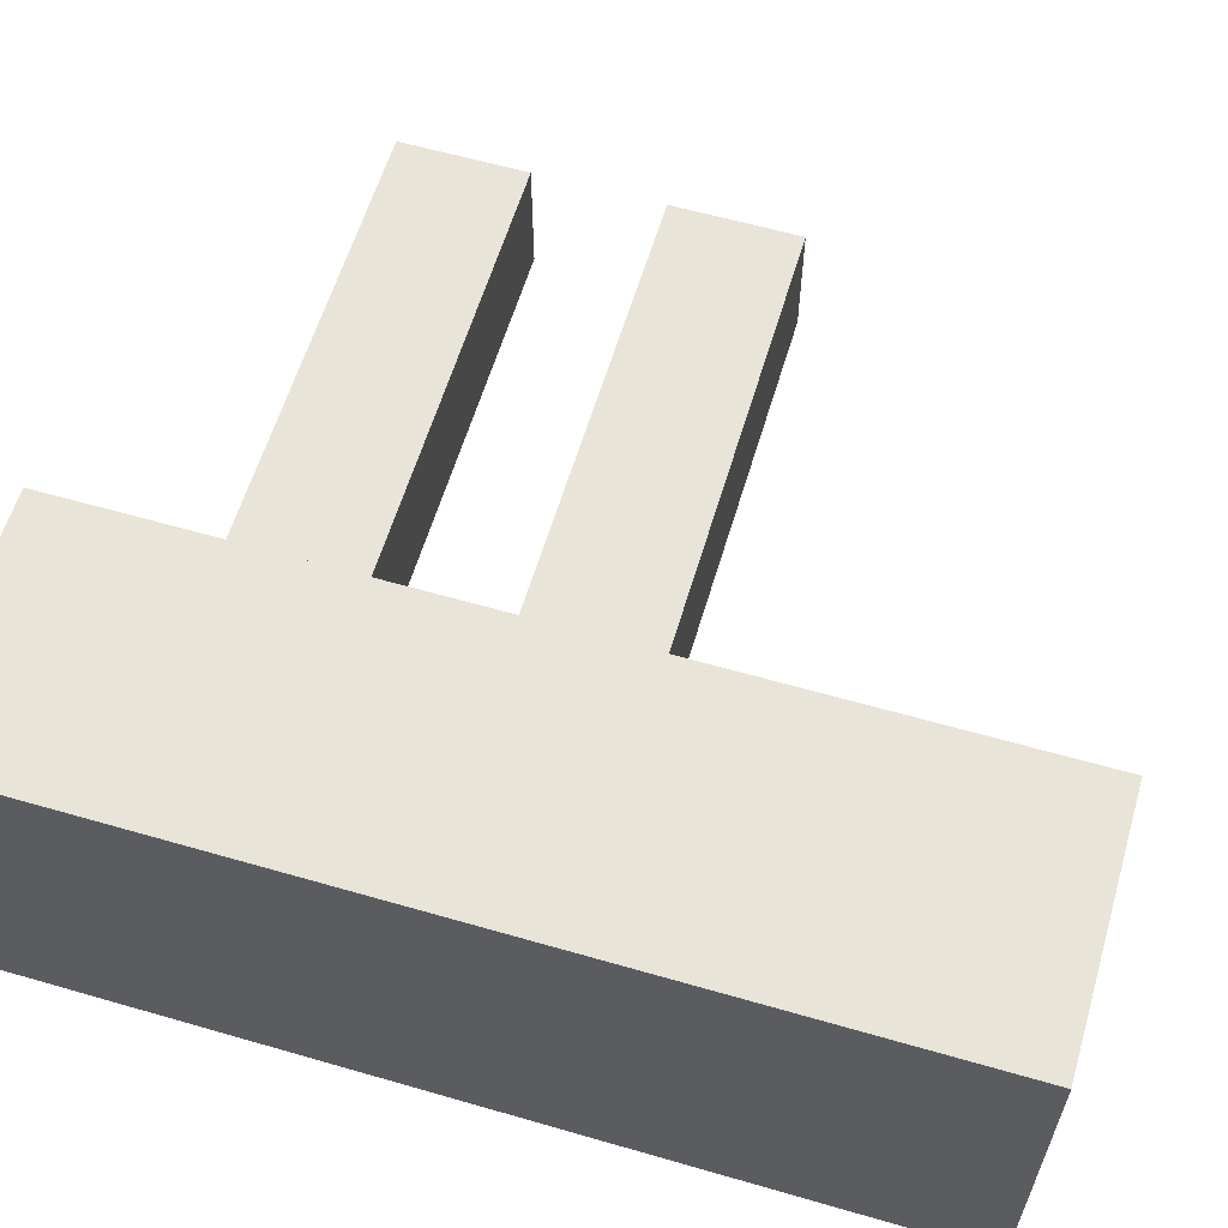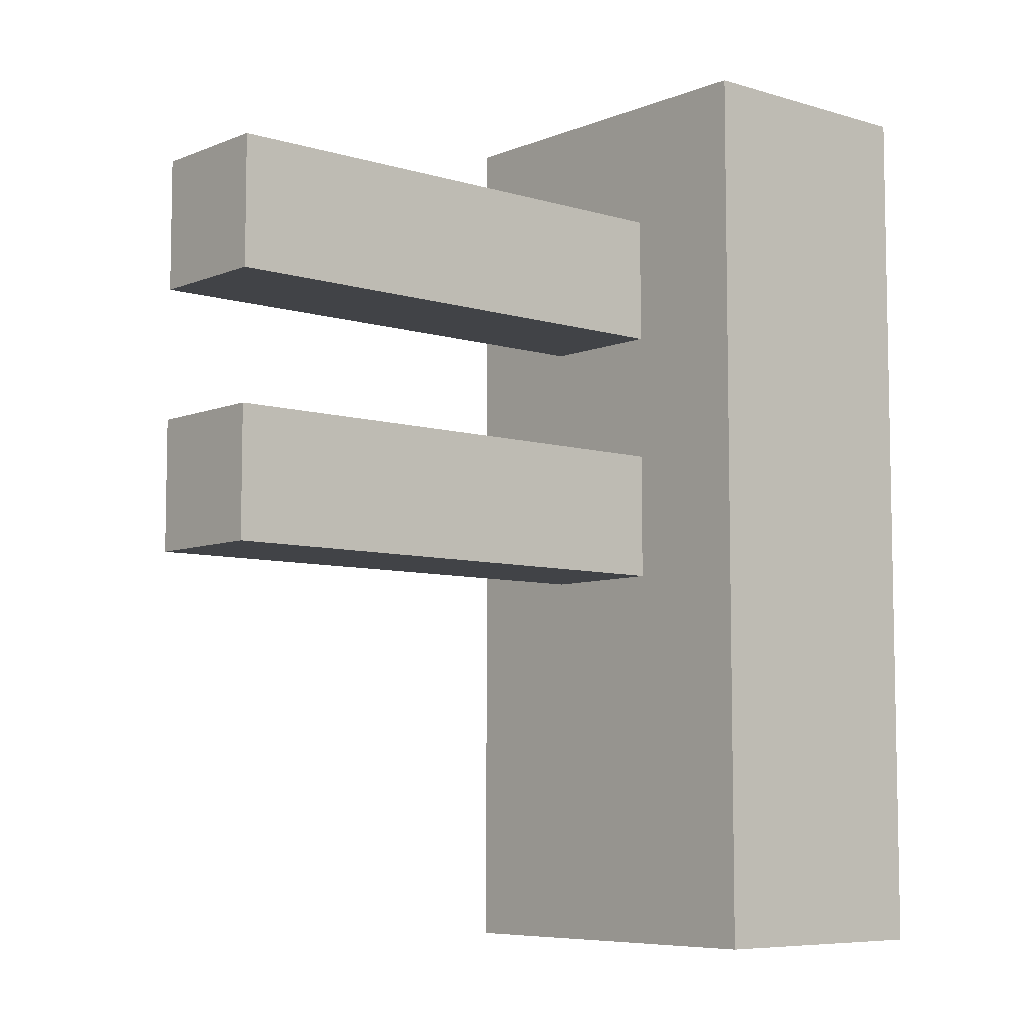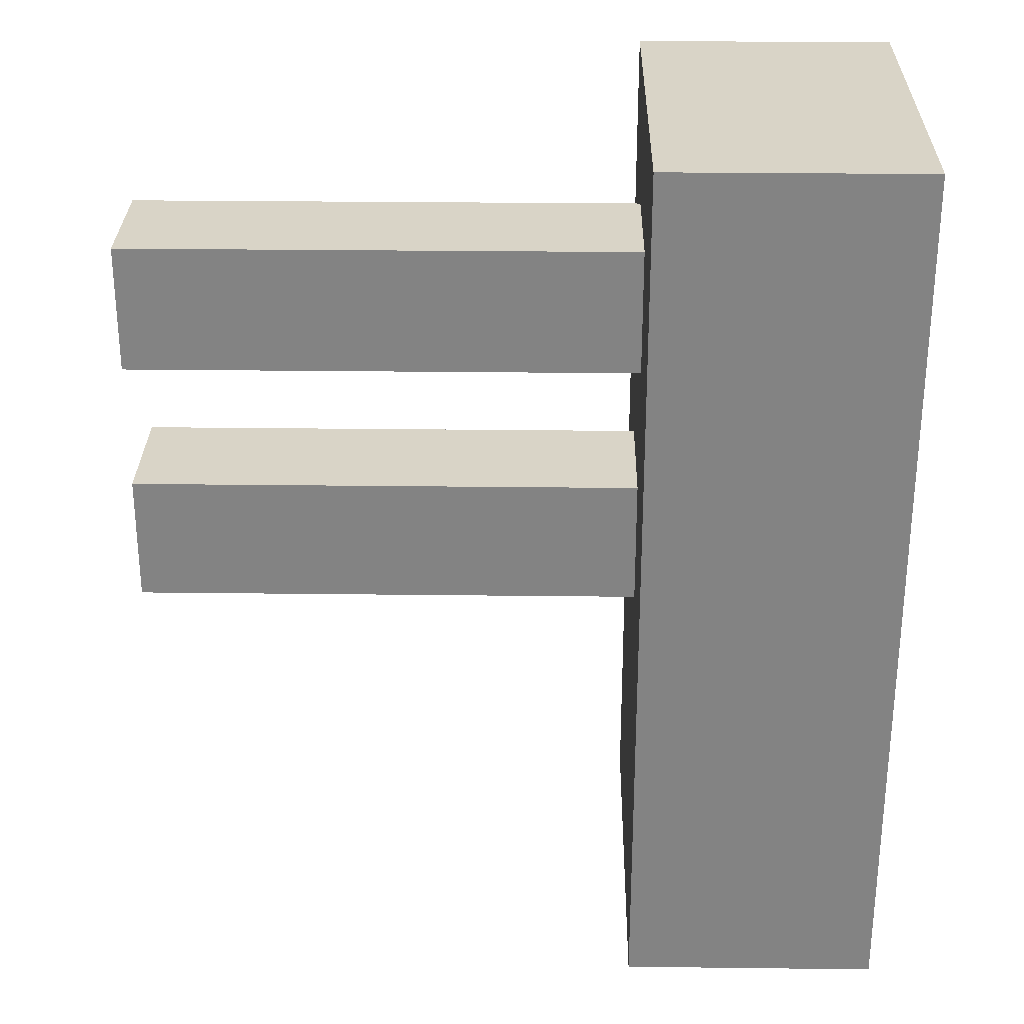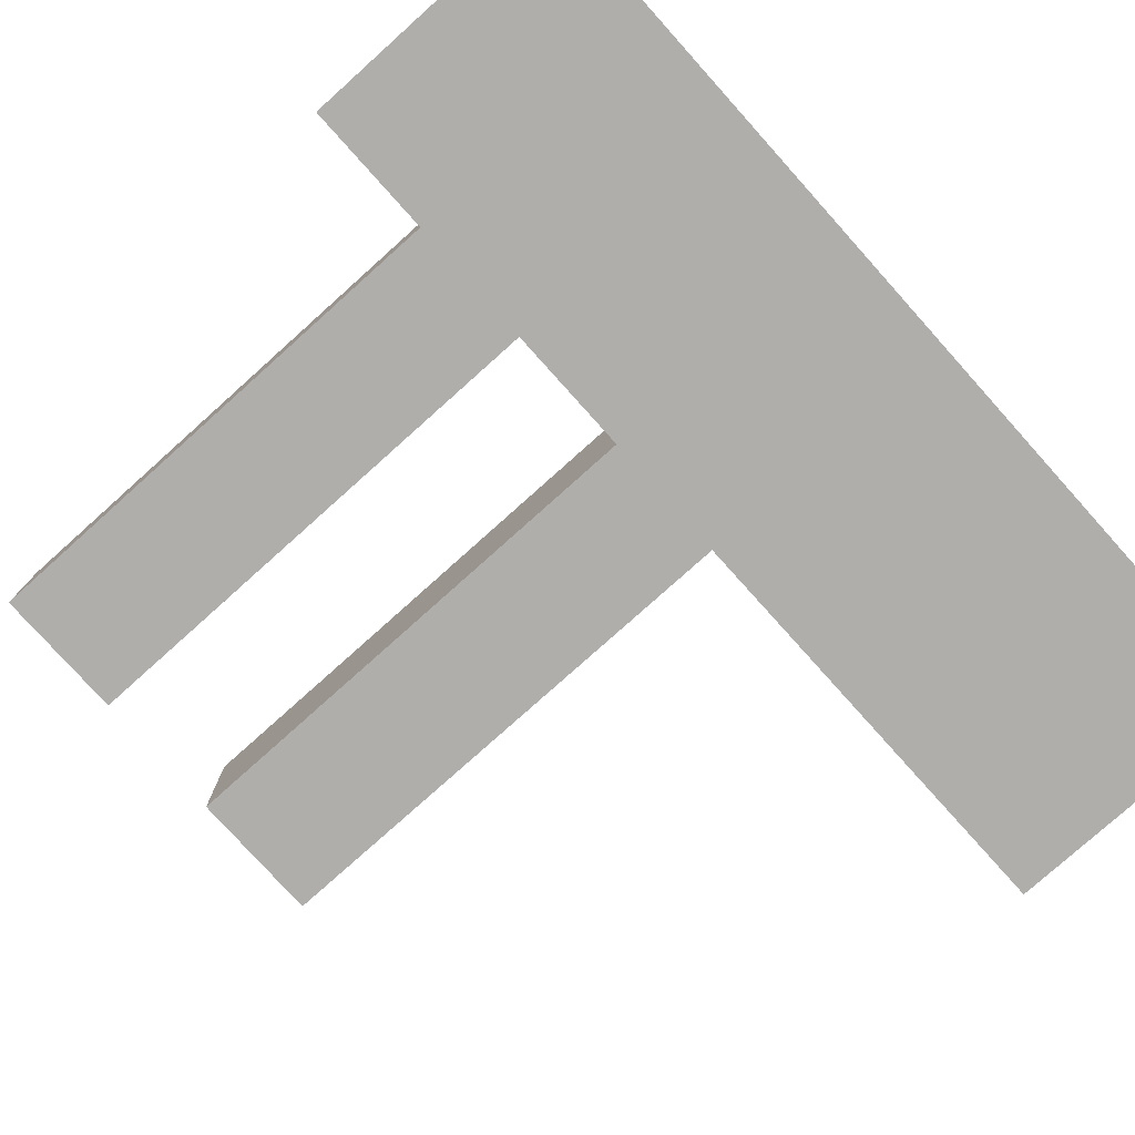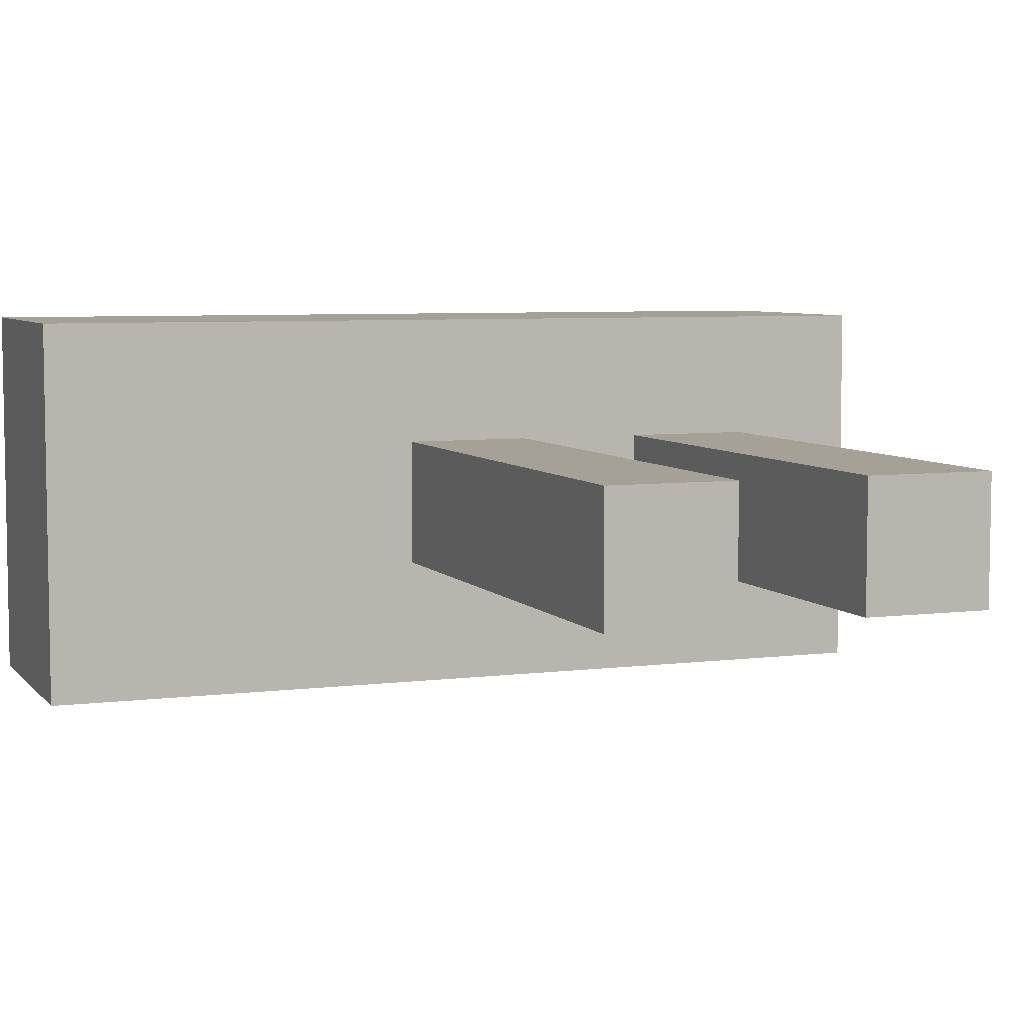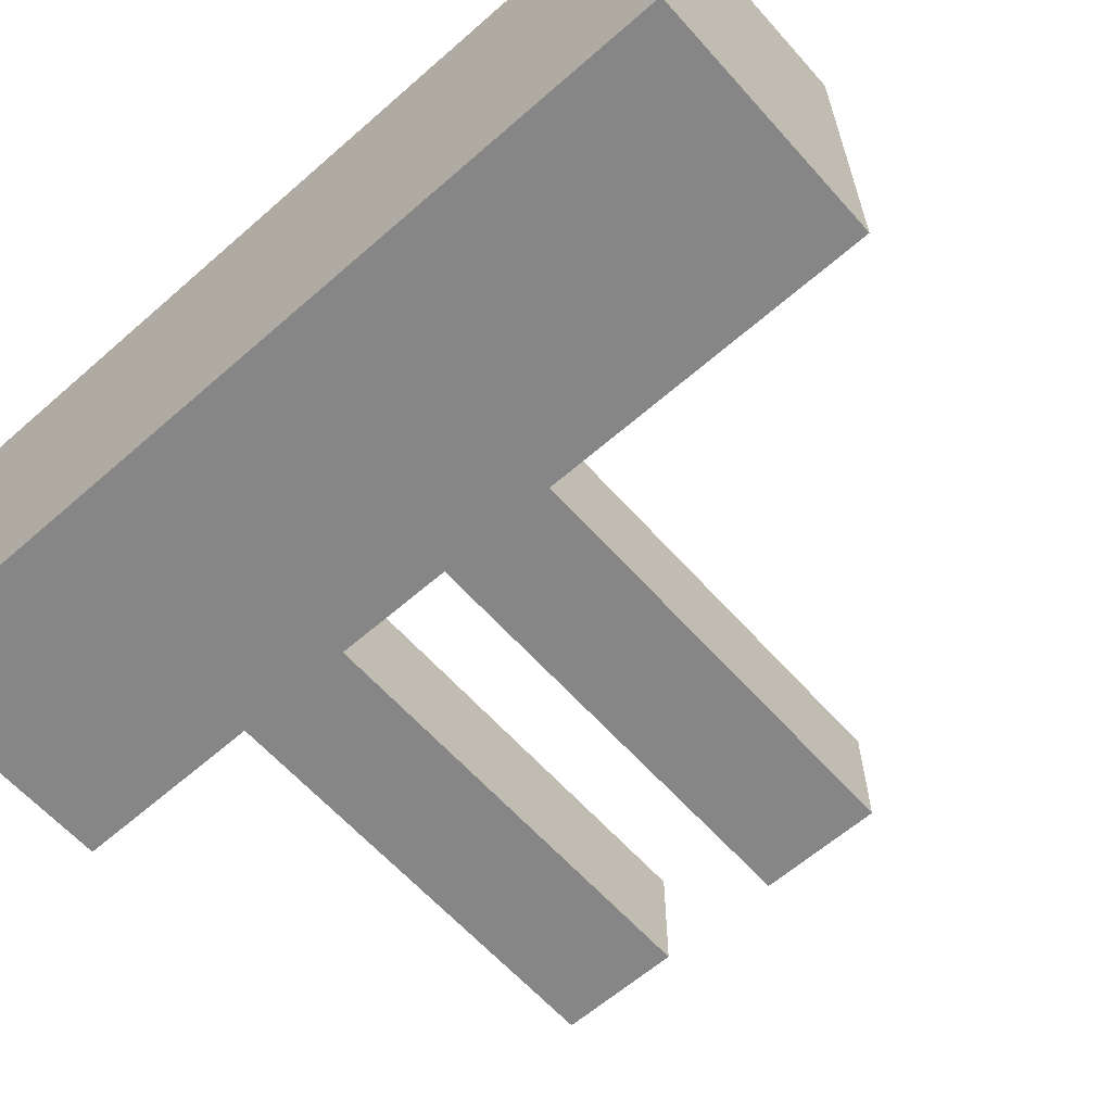
<metadata>
{"format":"obj","ext":"obj","renderer":"f3d","projection":"perspective","resolution":1024,"background":"white","views":[{"elev":60.0,"azim":-73.5,"up":"+Z"},{"elev":-7.2,"azim":139.1,"up":"+Y"},{"elev":28.8,"azim":-179.0,"up":"+Y"},{"elev":-77.9,"azim":-138.1,"up":"+Z"},{"elev":6.2,"azim":68.9,"up":"+Z"},{"elev":-62.1,"azim":-48.4,"up":"+Z"}]}
</metadata>
<code>
o
v -0.3 0 0.1
v -0.3 0 -0.2
v -0.3 0.7 0.1
v -0.3 0.7 -0.2
v -0.1 0 0.1
v -0.1 0 -0.2
v -0.1 0.3 -1.49e-08
v -0.1 0.3 -0.1
v -0.1 0.4 -1.49e-08
v -0.1 0.4 -0.1
v -0.1 0.5 -1.49e-08
v -0.1 0.5 -0.1
v -0.1 0.6 -1.49e-08
v -0.1 0.6 -0.1
v -0.1 0.7 0.1
v -0.1 0.7 -0.2
v 0.3 0.3 -1.49e-08
v 0.3 0.3 -0.1
v 0.3 0.4 -1.49e-08
v 0.3 0.4 -0.1
v 0.3 0.5 -1.49e-08
v 0.3 0.5 -0.1
v 0.3 0.6 -1.49e-08
v 0.3 0.6 -0.1
v -0.3 0 0.1
v -0.3 0.7 0.1
v -0.1 0 0.1
v -0.1 0.7 0.1
v -0.1 0.3 -1.49e-08
v -0.1 0.4 -1.49e-08
v -0.1 0.5 -1.49e-08
v -0.1 0.6 -1.49e-08
v 0.3 0.3 -1.49e-08
v 0.3 0.4 -1.49e-08
v 0.3 0.5 -1.49e-08
v 0.3 0.6 -1.49e-08
v -0.1 0.3 -0.1
v -0.1 0.4 -0.1
v -0.1 0.5 -0.1
v -0.1 0.6 -0.1
v 0.3 0.3 -0.1
v 0.3 0.4 -0.1
v 0.3 0.5 -0.1
v 0.3 0.6 -0.1
v -0.3 0 -0.2
v -0.3 0.7 -0.2
v -0.1 0 -0.2
v -0.1 0.7 -0.2
v -0.3 0 0.1
v -0.1 0 0.1
v -0.3 0 -0.2
v -0.1 0 -0.2
v -0.1 0.3 -1.49e-08
v 0.3 0.3 -1.49e-08
v -0.1 0.3 -0.1
v 0.3 0.3 -0.1
v -0.1 0.5 -1.49e-08
v 0.3 0.5 -1.49e-08
v -0.1 0.5 -0.1
v 0.3 0.5 -0.1
v -0.1 0.4 -1.49e-08
v 0.3 0.4 -1.49e-08
v -0.1 0.4 -0.1
v 0.3 0.4 -0.1
v -0.1 0.6 -1.49e-08
v 0.3 0.6 -1.49e-08
v -0.1 0.6 -0.1
v 0.3 0.6 -0.1
v -0.3 0.7 0.1
v -0.1 0.7 0.1
v -0.3 0.7 -0.2
v -0.1 0.7 -0.2
f 3 2 1
f 4 2 3
f 5 6 7
f 7 6 8
f 5 7 9
f 8 6 10
f 5 9 11
f 9 10 11
f 10 6 12
f 11 10 12
f 5 11 13
f 12 6 14
f 5 13 15
f 13 14 15
f 14 6 16
f 15 14 16
f 17 18 19
f 19 18 20
f 21 22 23
f 23 22 24
f 27 26 25
f 28 26 27
f 33 30 29
f 34 30 33
f 35 32 31
f 36 32 35
f 37 38 41
f 41 38 42
f 39 40 43
f 43 40 44
f 45 46 47
f 47 46 48
f 51 50 49
f 52 50 51
f 55 54 53
f 56 54 55
f 59 58 57
f 60 58 59
f 61 62 63
f 63 62 64
f 65 66 67
f 67 66 68
f 69 70 71
f 71 70 72

</code>
